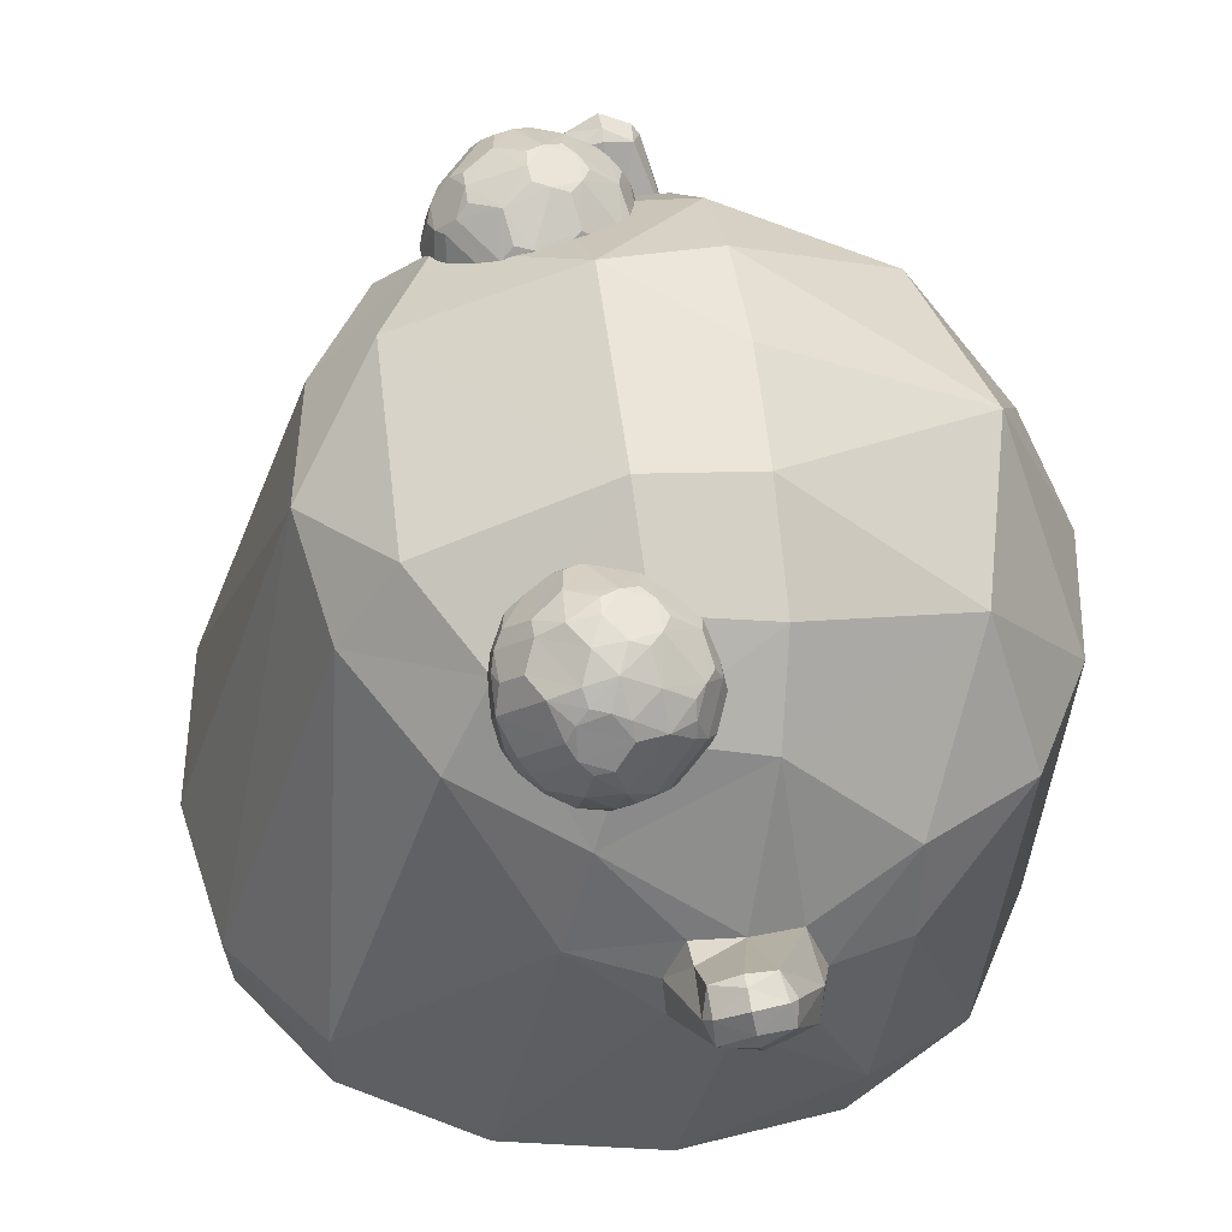
<metadata>
{"format":"obj","ext":"obj","renderer":"f3d","projection":"perspective","resolution":1024,"background":"white","views":[{"elev":55.6,"azim":171.7,"up":"+Y"}]}
</metadata>
<code>
o Slime_Cube
v -1.229 1.396 -0.431
v -0.6601 1.544 -1.01
v -0.2921 1.914 -0.9271
v 0.1838 1.711 -1.01
v -0.6461 1.238 -1.101
v 0.06723 1.982 -0.8685
v 0.2791 1.393 -1.101
v 0.7542 1.877 -0.4282
v 0.5696 2.126 -0.3667
v -0.3533 2.316 -0.3614
v -0.006316 2.344 -0.3412
v 1.162 0.3573 -0.4972
v 1.057 0.2446 -0.4493
v 1.174 0.5817 -0.5074
v -0.002245 0.4358 -1.244
v -0.4963 0.3748 -1.161
v 0.4932 0.4733 -1.161
v -0.4367 0.2618 -1.051
v -0.5436 0.6181 -1.184
v 0.4573 0.349 -1.051
v -1.157 0.2972 -0.4972
v -1.041 0.1769 -0.4493
v -0.9087 0.3256 -0.9118
v -0.812 0.2182 -0.8245
v -0.3443 2.15 -0.6951
v -0.01039 2.191 -0.6529
v 0.8996 0.7333 -0.9302
v 0.9089 0.4631 -0.9118
v -1.021 1.443 -0.7946
v 0.3815 2.045 -0.6834
v 0.5316 1.802 -0.7942
v -0.8913 1.897 -0.5675
v -0.1812 1.478 -1.172
v -0.3343 1.462 -1.155
v -0.3959 1.297 -1.186
v -0.1309 1.673 -1.374
v -0.3342 1.154 -1.219
v -0.03184 1.467 -1.154
v -0.1475 1.133 -1.257
v 0.03428 1.341 -1.185
v 0.02718 1.208 -1.219
v -0.3553 1.437 -1.313
v -0.3347 1.359 -1.376
v -0.03392 1.504 -1.248
v -0.1923 1.329 -1.415
v -0.2196 1.671 -1.375
v -0.2594 1.626 -1.435
v -0.1336 1.674 -1.479
v -0.2462 1.582 -1.491
v -0.04193 1.639 -1.373
v -0.1505 1.557 -1.519
v -0.02182 1.577 -1.434
v -0.04771 1.538 -1.491
v -0.04425 1.612 -1.457
v -0.143 1.613 -1.512
v -0.2326 1.65 -1.456
v -0.1335 1.682 -1.416
v -1.3 1.383 0.003983
v -1.23 1.394 0.4389
v -0.6697 1.525 1.015
v -0.3068 1.901 0.9342
v 0.1823 1.715 1.013
v -0.649 1.219 1.104
v 0.06228 1.974 0.8775
v 0.277 1.402 1.098
v 0.8248 1.901 0.007477
v 0.7498 1.87 0.4408
v 0.5511 2.097 0.3828
v -0.3667 2.355 0.01386
v -0.3681 2.293 0.3867
v -0.02014 2.323 0.3626
v 1.245 0.3231 0
v 1.162 0.3571 0.4972
v 1.262 0.5355 0
v 1.132 0.2088 0
v 1.057 0.2444 0.4493
v 1.174 0.5793 0.5074
v -0.003731 0.456 1.244
v -0.4964 0.3785 1.161
v 0.4911 0.5005 1.161
v 0.01103 0.3312 1.128
v -1.241 0.2778 -0
v -1.157 0.289 0.4972
v -1.118 0.1587 -0
v -1.041 0.1757 0.4493
v -1.039 1.973 0.005684
v -0.9087 0.3265 0.9118
v -0.812 0.2183 0.8245
v -0.3619 2.122 0.707
v 0.8919 0.7789 0.9302
v 0.9076 0.4861 0.9118
v 0.8308 0.3436 0.8245
v -1.023 1.435 0.7998
v 0.3764 2.037 0.6954
v 0.5377 1.812 0.8023
v -0.8942 1.892 0.5757
v -0.1993 1.475 1.169
v -0.3607 1.427 1.157
v -0.3971 1.275 1.188
v -0.1801 1.69 1.343
v -0.3342 1.152 1.22
v -0.04137 1.473 1.152
v -0.1471 1.148 1.258
v 0.03434 1.352 1.184
v 0.03249 1.219 1.22
v -0.3307 1.336 1.377
v -0.1831 1.344 1.416
v -0.02678 1.36 1.374
v -0.2687 1.672 1.349
v -0.2976 1.628 1.414
v -0.1782 1.704 1.444
v -0.2761 1.592 1.473
v -0.08678 1.673 1.342
v -0.1732 1.593 1.496
v -0.05227 1.625 1.405
v -0.06848 1.589 1.466
v -0.07922 1.659 1.425
v -0.1748 1.65 1.483
v -0.274 1.66 1.43
v -0.1828 1.704 1.384
v 0.1909 1.709 0.827
v 0.3535 1.848 0.8305
v 0.09141 1.685 0.7938
v 0.09141 1.685 0.6863
v 0.1909 1.709 0.6531
v 0.3914 1.956 0.8316
v 0.1193 1.883 1.026
v -0.1444 1.821 0.827
v -0.0417 1.845 0.5079
v 0.2902 1.93 0.5109
v 0.3463 1.997 0.9173
v 0.01732 1.917 1.026
v -0.1849 1.869 0.7401
v 0.01732 1.917 0.4541
v 0.3494 2.002 0.5647
v 0.1696 2.204 0.9391
v -0.09607 2.141 0.9168
v -0.1576 2.127 0.6503
v 0.07008 2.18 0.5079
v 0.2723 2.228 0.6863
v 0.102 2.285 0.6863
v 0.1857 2.252 0.6325
v 0.1696 2.204 0.5411
v 0.002481 2.261 0.6531
v -0.01331 2.205 0.5661
v -0.09607 2.141 0.5633
v -0.05903 2.247 0.7401
v -0.1363 2.176 0.7401
v -0.1576 2.127 0.8298
v 0.002481 2.261 0.827
v -0.01331 2.205 0.914
v 0.07011 2.18 0.9723
v 0.102 2.285 0.7938
v 0.1857 2.252 0.8476
v 0.2723 2.228 0.7938
v 0.3382 2.15 0.6532
v 0.2351 2.125 0.5079
v 0.07409 2.087 0.4541
v -0.005292 2.019 0.4586
v -0.09206 2.048 0.5096
v -0.1916 2.025 0.6503
v -0.2043 1.972 0.7401
v -0.1916 2.025 0.8298
v -0.09201 2.048 0.9706
v -0.004697 2.02 1.022
v 0.0747 2.088 1.026
v 0.2355 2.126 0.9724
v 0.3381 2.15 0.8271
v 0.1761 2.053 0.4541
v 0.1987 1.951 0.4586
v 0.1193 1.883 0.4541
v -0.1511 1.976 0.5633
v -0.1234 1.875 0.5661
v -0.1444 1.821 0.6531
v -0.1511 1.976 0.9168
v -0.1234 1.875 0.914
v -0.0417 1.845 0.9723
v 0.177 2.055 1.026
v 0.1987 1.951 1.022
v 0.2855 1.922 0.9706
v 0.3799 2.103 0.7405
v 0.4046 2.009 0.742
v 0.3929 1.958 0.6526
v 0.2939 1.836 0.5646
v 0.2074 1.766 0.5663
v 0.1233 1.79 0.5079
v 0.02381 1.766 0.5411
v 0.007686 1.718 0.6325
v -0.07887 1.742 0.6863
v -0.07887 1.742 0.7938
v 0.007686 1.718 0.8476
v 0.02381 1.766 0.939
v 0.3566 1.852 0.6519
v 0.3316 1.797 0.7406
v 0.2524 1.723 0.7401
v 0.1233 1.79 0.9723
v 0.2067 1.765 0.914
v 0.2895 1.829 0.9168
v 0.1405 1.693 0.8156
v 0.3236 1.832 0.8743
v 0.126 1.834 1.003
v 0.3793 1.901 0.8289
v 0.3277 1.838 0.6076
v 0.08708 1.68 0.7401
v -0.1136 1.778 0.8156
v 0.1405 1.693 0.6646
v -0.0138 1.801 0.5234
v 0.2935 1.882 0.5323
v 0.374 1.979 0.875
v 0.3649 2.126 0.6937
v 0.06911 1.902 1.032
v 0.2114 2.089 1.004
v -0.1705 1.846 0.7867
v -0.1236 2.009 0.9495
v -0.01728 1.882 0.4767
v -0.177 1.997 0.6061
v 0.322 1.969 0.5321
v 0.1243 2.068 0.4479
v 0.2073 2.169 0.9568
v -0.09412 2.098 0.9495
v -0.1805 2.078 0.6528
v 0.06743 2.136 0.4767
v 0.3071 2.193 0.6646
v 0.1187 2.199 0.9568
v 0.1063 2.29 0.7401
v -0.1293 2.14 0.874
v -0.1293 2.14 0.6061
v 0.1187 2.199 0.5234
v 0.07474 1.772 0.9568
v 0.2269 1.713 0.7867
v 0.2875 1.872 0.9495
v 0.3811 1.904 0.6549
v 0.2269 1.713 0.6934
v -0.0785 1.735 0.7401
v -0.0138 1.801 0.9568
v 0.07474 1.772 0.5234
v -0.1136 1.778 0.6646
v 0.126 1.834 0.4767
v 0.3647 2.126 0.787
v 0.3772 1.984 0.6081
v 0.1252 2.069 1.033
v 0.3174 1.961 0.9496
v -0.177 1.997 0.874
v -0.01728 1.882 1.003
v -0.1236 2.009 0.5306
v -0.1705 1.846 0.6934
v 0.2107 2.088 0.4767
v 0.06911 1.902 0.4479
v 0.3071 2.193 0.8156
v 0.06764 2.136 1.003
v -0.1805 2.078 0.8273
v -0.09412 2.098 0.5306
v 0.2072 2.169 0.5234
v 0.05294 2.277 0.8156
v 0.2719 2.235 0.7401
v -0.03344 2.257 0.7867
v -0.03344 2.257 0.6934
v 0.05294 2.277 0.6646
v 0.2052 1.731 -0.7987
v 0.356 1.851 -0.8042
v 0.1123 1.718 -0.7636
v 0.108 1.711 -0.6573
v 0.2053 1.731 -0.6248
v 0.1249 1.892 -1
v -0.1243 1.852 -0.7971
v 0.3021 1.948 -0.4806
v 0.3484 2 -0.8915
v 0.02832 1.934 -0.9987
v -0.1667 1.898 -0.7106
v 0.02555 1.93 -0.4275
v 0.3592 2.017 -0.5349
v 0.1759 2.214 -0.913
v -0.08262 2.162 -0.8887
v -0.1464 2.144 -0.6229
v 0.08114 2.198 -0.4805
v 0.2804 2.241 -0.6598
v 0.1127 2.302 -0.659
v 0.1972 2.27 -0.605
v 0.182 2.223 -0.5133
v 0.01311 2.278 -0.6258
v -0.002729 2.222 -0.5388
v -0.08568 2.157 -0.5361
v -0.04836 2.263 -0.7128
v -0.1251 2.194 -0.7126
v -0.144 2.148 -0.8017
v 0.01336 2.278 -0.7997
v -0.001766 2.223 -0.8865
v 0.0781 2.193 -0.9457
v 0.3486 2.166 -0.6258
v 0.3316 2.118 -0.5376
v 0.2505 2.149 -0.4792
v 0.08549 2.105 -0.4266
v 0.004217 2.034 -0.4316
v -0.08225 2.063 -0.4825
v -0.1763 2.049 -0.6217
v -0.1861 2.001 -0.7106
v -0.177 2.047 -0.8014
v -0.07853 2.069 -0.9425
v 0.2381 2.13 -0.9472
v 0.1927 2.079 -0.4251
v 0.2193 1.983 -0.4285
v 0.1325 1.904 -0.4261
v -0.1358 2 -0.5347
v -0.1262 1.849 -0.6236
v -0.1374 1.997 -0.8887
v -0.1095 1.897 -0.8858
v -0.02685 1.868 -0.9438
v 0.1787 2.057 -1.001
v 0.2014 1.955 -0.9965
v 0.2884 1.927 -0.9455
v 0.3874 2.115 -0.7132
v 0.3986 1.967 -0.6222
v 0.307 1.857 -0.5341
v 0.1376 1.812 -0.4796
v 0.04135 1.794 -0.5119
v 0.04209 1.795 -0.9096
v 0.3653 1.866 -0.622
v 0.3367 1.805 -0.7138
v 0.2612 1.737 -0.7133
v 0.1347 1.808 -0.9448
v 0.1584 1.721 -0.7862
v 0.3276 1.838 -0.8484
v 0.1335 1.846 -0.977
v 0.3793 1.901 -0.8016
v 0.3393 1.856 -0.5772
v 0.1058 1.71 -0.7105
v -0.09351 1.809 -0.7856
v 0.1575 1.72 -0.6355
v 0.3046 1.899 -0.5015
v 0.3756 1.982 -0.8483
v 0.374 2.14 -0.6663
v 0.07647 1.914 -1.006
v 0.2132 2.092 -0.9785
v -0.1101 2.031 -0.9214
v -0.00684 1.898 -0.4495
v -0.1606 2.022 -0.5772
v 0.3326 1.985 -0.502
v 0.2113 2.175 -0.9314
v -0.08155 2.118 -0.9217
v -0.1682 2.097 -0.625
v 0.07864 2.154 -0.4493
v 0.1257 2.21 -0.9305
v 0.1171 2.307 -0.7128
v -0.1159 2.161 -0.846
v -0.1186 2.157 -0.5789
v 0.1302 2.217 -0.4958
v 0.08973 1.795 -0.9283
v 0.2373 1.73 -0.7595
v 0.2914 1.878 -0.9242
v 0.3877 1.914 -0.6246
v 0.2377 1.73 -0.6661
v -0.05612 1.771 -0.7094
v 0.002954 1.827 -0.9278
v 0.08848 1.793 -0.4952
v -0.09346 1.809 -0.6346
v 0.1402 1.856 -0.4484
v 0.3722 2.137 -0.7601
v 0.385 1.996 -0.5777
v 0.1278 2.073 -1.007
v 0.3201 1.966 -0.9244
v -0.003464 1.904 -0.9753
v -0.1137 2.025 -0.5036
v -0.1523 1.874 -0.664
v 0.2285 2.116 -0.4474
v 0.3139 2.203 -0.7894
v 0.0739 2.146 -0.9774
v -0.1653 2.101 -0.7988
v -0.08389 2.114 -0.5035
v 0.0638 2.294 -0.7882
v 0.2791 2.246 -0.7138
v -0.02277 2.274 -0.7594
v -0.02283 2.274 -0.6661
v 0.06359 2.294 -0.6373
v 0.1538 2.29 -0.7933
v 0.1876 2.245 -0.8705
v 0.03356 1.769 -0.5533
v 0.06558 1.721 -0.6309
v 0.3482 1.909 -0.8758
v 0.2906 1.772 -0.8086
v 0.2168 1.854 -0.9626
v 0.3973 1.903 -0.7131
v 0.0184 1.723 -0.7105
v -0.05362 1.808 -0.864
v 0.3897 2.066 -0.808
v 0.101 1.992 -1.021
v -0.06831 1.96 -0.4647
v 0.2724 2.202 -0.8671
v -0.01006 2.137 -0.9615
v 0.09691 2.269 -0.8659
v 0.2037 2.292 -0.713
f 11 69 71
f 31 27 7
f 25 6 3
f 15 39 41
f 81 79 88
f 8 30 9
f 84 82 22
f 61 102 62
f 10 26 25
f 11 68 9
f 82 1 21
f 71 94 68
f 72 13 12
f 12 74 72
f 28 14 12
f 30 6 26
f 16 24 23
f 89 64 71
f 40 53 52
f 21 24 22
f 37 45 39
f 35 43 37
f 113 117 115
f 78 103 101
f 36 57 46
f 55 56 48
f 36 50 57
f 54 55 48
f 45 49 51
f 49 55 51
f 57 54 48
f 54 50 52
f 55 53 51
f 53 54 52
f 57 56 46
f 56 47 46
f 49 42 47
f 32 29 1
f 115 116 108
f 67 94 95
f 72 76 75
f 73 92 76
f 92 91 80
f 74 73 72
f 77 91 73
f 110 109 98
f 83 88 87
f 103 106 101
f 116 107 108
f 108 103 105
f 100 109 120
f 119 118 111
f 100 120 113
f 118 117 111
f 107 112 106
f 113 102 97
f 119 110 112
f 112 114 118
f 120 117 113
f 118 114 116
f 116 115 117
f 119 120 109
f 59 93 96
f 45 51 53
f 28 13 20
f 84 22 18
f 90 67 95
f 46 47 42
f 8 27 31
f 105 78 80
f 10 25 32
f 5 19 23
f 5 35 37
f 59 82 83
f 3 34 2
f 63 93 87
f 84 75 81
f 61 96 60
f 66 77 74
f 68 67 66
f 6 30 4
f 33 44 36
f 99 106 110
f 93 83 87
f 96 89 70
f 18 15 20
f 65 80 90
f 52 50 44
f 14 66 74
f 21 29 23
f 63 99 98
f 10 69 11
f 69 70 71
f 28 17 27
f 17 7 27
f 7 4 31
f 25 26 6
f 41 40 7
f 7 17 41
f 17 15 41
f 78 79 81
f 79 87 88
f 8 31 30
f 84 85 82
f 85 83 82
f 82 21 22
f 104 65 102
f 65 62 102
f 62 95 94
f 64 61 62
f 61 97 102
f 62 94 64
f 10 11 26
f 11 71 68
f 82 58 1
f 71 64 94
f 72 75 13
f 12 14 74
f 28 27 14
f 26 11 30
f 11 9 30
f 16 18 24
f 71 70 89
f 89 61 64
f 40 41 53
f 21 23 24
f 37 43 45
f 35 42 43
f 104 102 115
f 102 113 115
f 101 99 63
f 63 79 101
f 79 78 101
f 55 49 56
f 54 53 55
f 45 43 49
f 57 50 54
f 57 48 56
f 47 56 49
f 49 43 42
f 1 58 86
f 86 32 1
f 105 104 108
f 104 115 108
f 67 68 94
f 72 73 76
f 73 91 92
f 78 81 80
f 81 92 80
f 74 77 73
f 77 90 91
f 98 99 110
f 110 119 109
f 83 85 88
f 103 107 106
f 116 114 107
f 108 107 103
f 119 112 118
f 118 116 117
f 107 114 112
f 97 98 109
f 109 100 97
f 100 113 97
f 120 111 117
f 119 111 120
f 96 86 59
f 86 58 59
f 53 41 45
f 41 39 45
f 20 17 28
f 28 12 13
f 22 24 18
f 18 20 75
f 20 13 75
f 75 84 18
f 90 77 67
f 35 34 42
f 34 46 42
f 8 14 27
f 80 65 105
f 65 104 105
f 105 103 78
f 32 86 10
f 86 69 10
f 16 23 19
f 23 29 5
f 29 2 5
f 37 39 19
f 39 15 19
f 15 16 19
f 19 5 37
f 59 58 82
f 29 32 2
f 32 25 3
f 2 32 3
f 3 33 34
f 34 35 2
f 35 5 2
f 87 79 63
f 63 60 93
f 92 81 76
f 81 88 85
f 76 81 75
f 85 84 81
f 89 96 61
f 96 93 60
f 66 67 77
f 8 9 66
f 9 68 66
f 4 7 38
f 7 40 38
f 38 33 4
f 33 3 4
f 30 31 4
f 3 6 4
f 46 34 33
f 33 38 44
f 44 50 36
f 36 46 33
f 101 106 99
f 106 112 110
f 93 59 83
f 69 86 70
f 86 96 70
f 16 15 18
f 15 17 20
f 91 90 80
f 90 95 65
f 95 62 65
f 38 40 44
f 40 52 44
f 14 8 66
f 21 1 29
f 98 97 61
f 61 60 98
f 60 63 98
f 379 322 260
f 309 380 264
f 263 313 314
f 168 167 131
f 333 308 359
f 292 293 302
f 306 334 361
f 361 334 298
f 349 322 379
f 336 296 363
f 303 363 304
f 306 383 265
f 209 182 239
f 151 220 250
f 390 343 277
f 286 369 389
f 267 330 378
f 335 354 356
f 355 315 335
f 388 359 385
f 135 157 156
f 384 267 299
f 364 341 300
f 343 390 374
f 380 379 259
f 233 230 199
f 201 197 231
f 249 154 219
f 269 265 327
f 231 179 201
f 191 199 229
f 372 284 345
f 347 321 261
f 170 208 238
f 365 384 387
f 346 278 373
f 205 213 246
f 234 188 204
f 337 271 290
f 203 194 233
f 246 162 216
f 218 169 170
f 215 248 238
f 214 175 176
f 162 213 243
f 185 206 236
f 221 161 162
f 257 144 145
f 258 141 142
f 217 170 247
f 205 190 191
f 173 207 237
f 212 179 242
f 222 228 253
f 225 154 255
f 235 176 205
f 206 188 236
f 222 159 252
f 202 194 232
f 254 225 258
f 254 150 151
f 253 142 223
f 255 142 225
f 227 148 257
f 256 147 148
f 221 227 252
f 220 251 243
f 371 287 344
f 230 194 200
f 341 281 368
f 368 293 341
f 159 215 245
f 281 372 345
f 213 176 243
f 207 188 237
f 215 173 245
f 204 191 234
f 224 250 241
f 199 197 229
f 148 221 251
f 210 255 249
f 217 240 232
f 385 359 308
f 145 222 252
f 248 159 218
f 228 145 258
f 216 172 173
f 229 201 211
f 272 342 389
f 367 296 340
f 226 151 256
f 373 281 346
f 377 326 262
f 279 291 276
f 328 354 376
f 365 387 375
f 269 296 297
f 323 347 353
f 211 179 241
f 224 154 254
f 233 185 203
f 340 284 367
f 329 266 301
f 352 383 382
f 309 333 360
f 371 372 373
f 244 165 214
f 200 197 230
f 220 165 250
f 367 344 339
f 381 350 317
f 326 348 351
f 331 290 358
f 345 340 336
f 352 377 376
f 364 301 337
f 287 388 273
f 210 182 240
f 202 209 242
f 351 318 325
f 378 330 324
f 208 184 185
f 293 386 270
f 370 331 357
f 241 165 211
f 182 202 232
f 325 350 358
f 312 384 311
f 344 284 371
f 260 318 379
f 318 319 379
f 319 348 379
f 309 310 380
f 310 349 380
f 380 323 264
f 263 351 325
f 313 329 356
f 263 325 313
f 354 328 314
f 328 263 314
f 313 356 314
f 168 249 167
f 249 219 167
f 167 212 131
f 212 242 131
f 209 239 168
f 131 209 168
f 359 366 333
f 366 288 342
f 342 272 338
f 272 375 387
f 338 299 333
f 272 387 338
f 366 342 338
f 333 366 338
f 270 302 293
f 302 301 292
f 301 300 292
f 361 307 306
f 306 305 334
f 339 388 298
f 388 385 268
f 298 388 268
f 385 332 268
f 268 361 298
f 379 380 349
f 349 378 322
f 295 296 336
f 296 269 363
f 304 386 303
f 386 362 303
f 303 336 363
f 306 307 383
f 307 353 383
f 383 327 265
f 126 182 209
f 182 181 239
f 250 152 151
f 151 137 220
f 277 278 390
f 278 276 390
f 276 370 390
f 342 288 389
f 288 287 389
f 287 286 389
f 349 310 378
f 310 360 378
f 360 267 378
f 354 314 356
f 356 302 270
f 270 335 356
f 335 386 304
f 304 355 335
f 355 376 315
f 315 354 335
f 388 366 359
f 135 217 157
f 217 247 157
f 157 253 223
f 210 240 156
f 240 135 156
f 157 223 156
f 338 387 299
f 387 384 299
f 384 330 267
f 267 360 299
f 360 333 299
f 364 291 279
f 279 346 364
f 346 275 341
f 364 346 341
f 341 292 300
f 389 369 374
f 369 343 374
f 259 321 320
f 321 347 320
f 320 323 380
f 379 348 259
f 320 380 259
f 204 124 206
f 206 125 233
f 233 195 230
f 230 121 199
f 199 123 204
f 204 206 199
f 206 233 199
f 196 197 201
f 197 198 231
f 155 154 249
f 154 136 219
f 327 352 363
f 352 355 363
f 355 304 363
f 363 269 327
f 180 179 231
f 179 127 201
f 229 192 191
f 191 123 199
f 283 284 372
f 284 274 345
f 326 382 261
f 382 383 316
f 261 382 316
f 383 353 316
f 316 347 261
f 238 171 170
f 170 130 208
f 365 357 384
f 279 278 346
f 278 277 373
f 246 174 237
f 237 189 234
f 234 190 205
f 205 128 213
f 213 133 246
f 246 237 234
f 234 205 246
f 189 188 234
f 188 124 204
f 290 291 364
f 364 337 290
f 193 194 203
f 194 195 233
f 133 162 246
f 162 161 216
f 170 171 248
f 248 218 170
f 236 187 207
f 207 129 215
f 215 134 248
f 248 171 238
f 238 186 236
f 236 207 238
f 207 215 238
f 176 177 244
f 244 214 176
f 243 163 162
f 162 133 213
f 236 186 185
f 185 125 206
f 162 163 251
f 251 221 162
f 145 146 227
f 227 257 145
f 142 143 228
f 228 258 142
f 130 170 217
f 170 169 247
f 191 192 235
f 235 205 191
f 237 174 173
f 173 129 207
f 178 179 212
f 179 180 242
f 247 169 218
f 218 158 222
f 222 139 228
f 228 143 253
f 253 157 247
f 247 218 253
f 218 222 253
f 153 154 225
f 154 155 255
f 177 176 235
f 176 128 205
f 124 188 206
f 188 187 236
f 158 159 222
f 159 160 252
f 122 194 202
f 194 193 232
f 257 147 256
f 256 150 254
f 254 153 225
f 225 141 258
f 258 144 257
f 257 256 258
f 256 254 258
f 151 152 224
f 224 254 151
f 143 142 253
f 142 140 223
f 140 142 255
f 142 141 225
f 138 148 227
f 148 147 257
f 148 149 226
f 226 256 148
f 245 172 216
f 216 161 221
f 221 138 227
f 227 146 252
f 252 160 245
f 245 216 252
f 216 221 252
f 243 175 214
f 214 164 220
f 220 137 226
f 226 149 251
f 251 163 243
f 243 214 220
f 220 226 251
f 286 287 371
f 287 273 344
f 195 194 230
f 194 122 200
f 275 281 341
f 281 282 368
f 294 293 368
f 293 292 341
f 245 160 159
f 159 134 215
f 345 282 281
f 281 280 372
f 128 176 213
f 176 175 243
f 187 188 207
f 188 189 237
f 129 173 215
f 173 172 245
f 123 191 204
f 191 190 234
f 212 167 219
f 219 136 224
f 224 152 250
f 250 166 241
f 241 178 212
f 212 219 241
f 219 224 241
f 121 197 199
f 197 196 229
f 251 149 148
f 148 138 221
f 249 168 239
f 239 181 210
f 210 156 223
f 223 140 255
f 255 155 249
f 249 239 210
f 210 223 255
f 232 193 203
f 203 184 208
f 208 130 217
f 217 135 240
f 240 183 232
f 232 203 208
f 208 217 232
f 308 309 385
f 309 264 385
f 264 332 385
f 252 146 145
f 145 139 222
f 134 159 248
f 159 158 218
f 139 145 228
f 145 144 258
f 173 174 246
f 246 216 173
f 244 177 235
f 235 192 229
f 229 196 201
f 201 127 211
f 211 132 244
f 244 235 211
f 235 229 211
f 389 374 375
f 375 272 389
f 297 296 367
f 296 295 340
f 137 151 226
f 151 150 256
f 280 281 373
f 281 275 346
f 377 382 326
f 290 289 291
f 289 276 291
f 276 278 279
f 315 376 354
f 376 377 328
f 377 262 328
f 375 374 370
f 374 390 370
f 370 365 375
f 297 305 265
f 305 306 265
f 265 269 297
f 353 307 361
f 361 268 332
f 332 264 323
f 323 320 347
f 347 316 353
f 353 361 332
f 332 323 353
f 127 179 211
f 179 178 241
f 136 154 224
f 154 153 254
f 125 185 233
f 185 184 203
f 274 284 340
f 284 285 367
f 301 302 356
f 356 329 301
f 352 327 383
f 360 310 309
f 309 308 333
f 369 286 371
f 371 283 372
f 372 280 373
f 373 277 343
f 343 369 373
f 369 371 373
f 132 165 244
f 165 164 214
f 198 197 200
f 197 121 230
f 164 165 220
f 165 166 250
f 334 305 297
f 297 367 334
f 367 285 344
f 344 273 339
f 367 339 334
f 339 298 334
f 317 318 381
f 318 260 381
f 260 324 381
f 351 263 328
f 328 262 326
f 326 261 321
f 321 259 348
f 348 319 351
f 351 328 326
f 326 321 348
f 289 290 331
f 290 271 358
f 362 294 368
f 368 282 345
f 345 274 340
f 340 295 336
f 336 303 362
f 362 368 336
f 368 345 336
f 376 355 352
f 352 382 377
f 300 301 364
f 301 266 337
f 287 288 388
f 288 366 388
f 388 339 273
f 181 182 210
f 182 183 240
f 242 180 231
f 231 198 200
f 200 122 202
f 202 126 209
f 209 131 242
f 242 231 200
f 200 202 242
f 319 318 351
f 318 317 325
f 330 384 381
f 324 260 378
f 260 322 378
f 330 381 324
f 185 186 238
f 238 208 185
f 293 294 386
f 294 362 386
f 386 335 270
f 357 365 370
f 370 276 331
f 276 289 331
f 331 311 357
f 166 165 241
f 165 132 211
f 232 183 182
f 182 126 202
f 358 271 337
f 337 266 329
f 329 313 325
f 325 317 350
f 350 312 358
f 358 337 329
f 329 325 358
f 311 331 312
f 331 358 312
f 312 350 381
f 384 357 311
f 312 381 384
f 285 284 344
f 284 283 371

</code>
